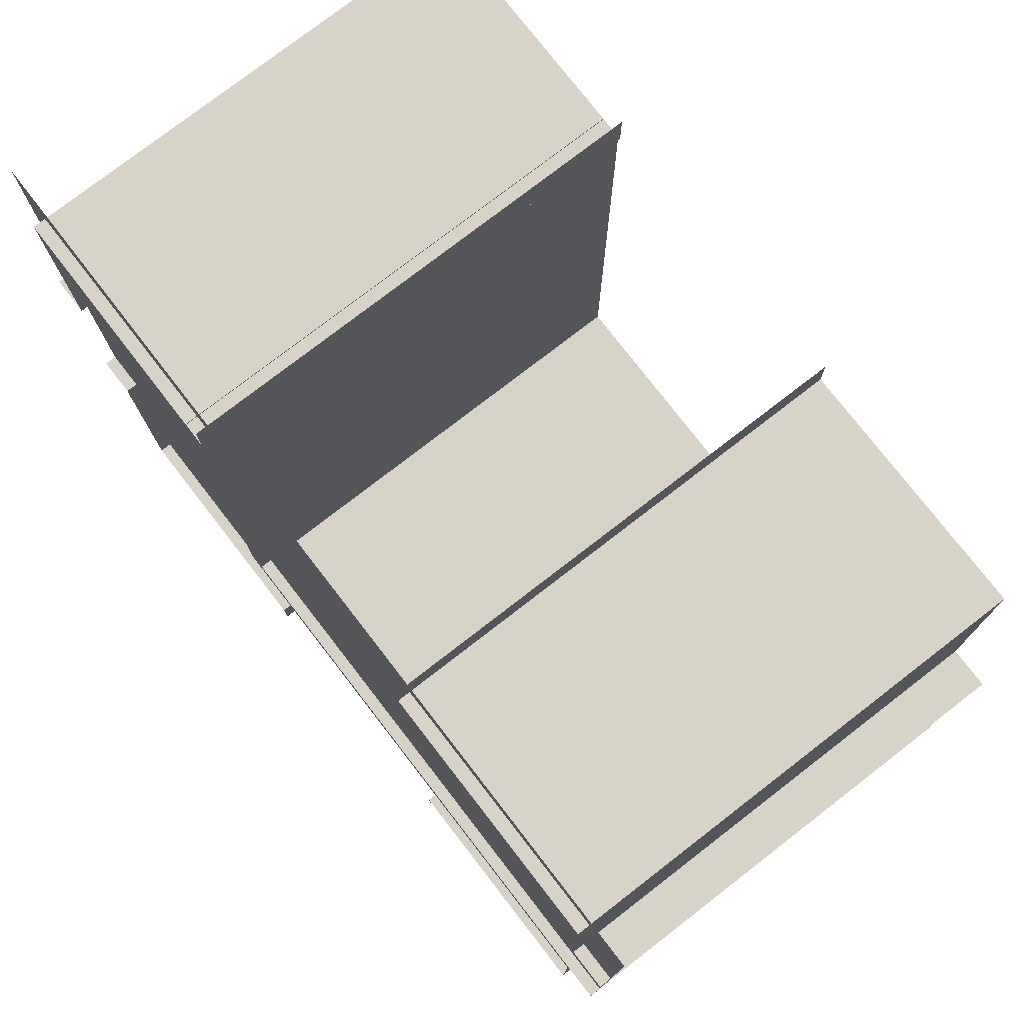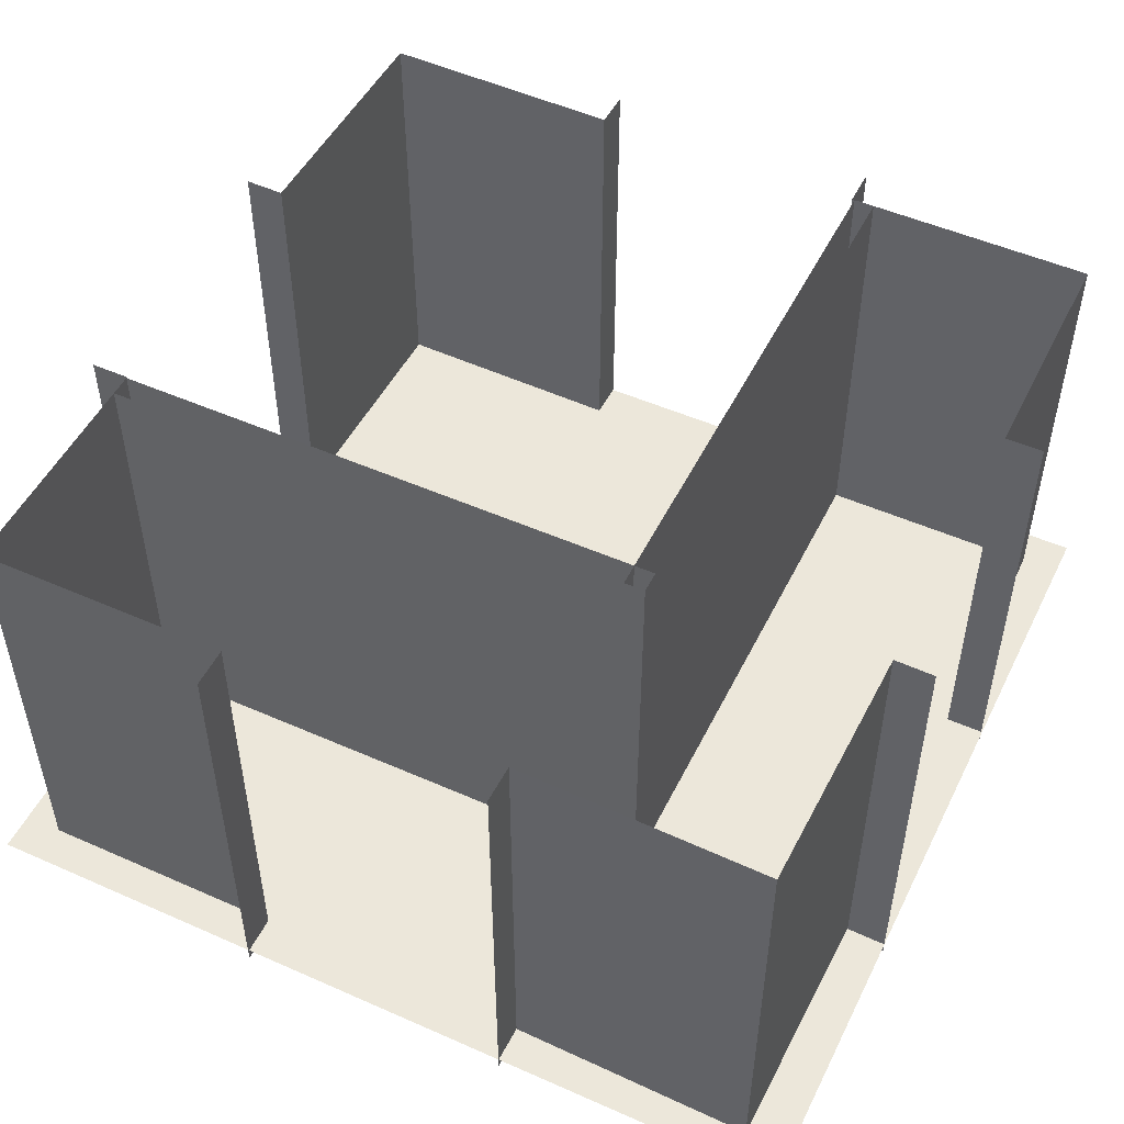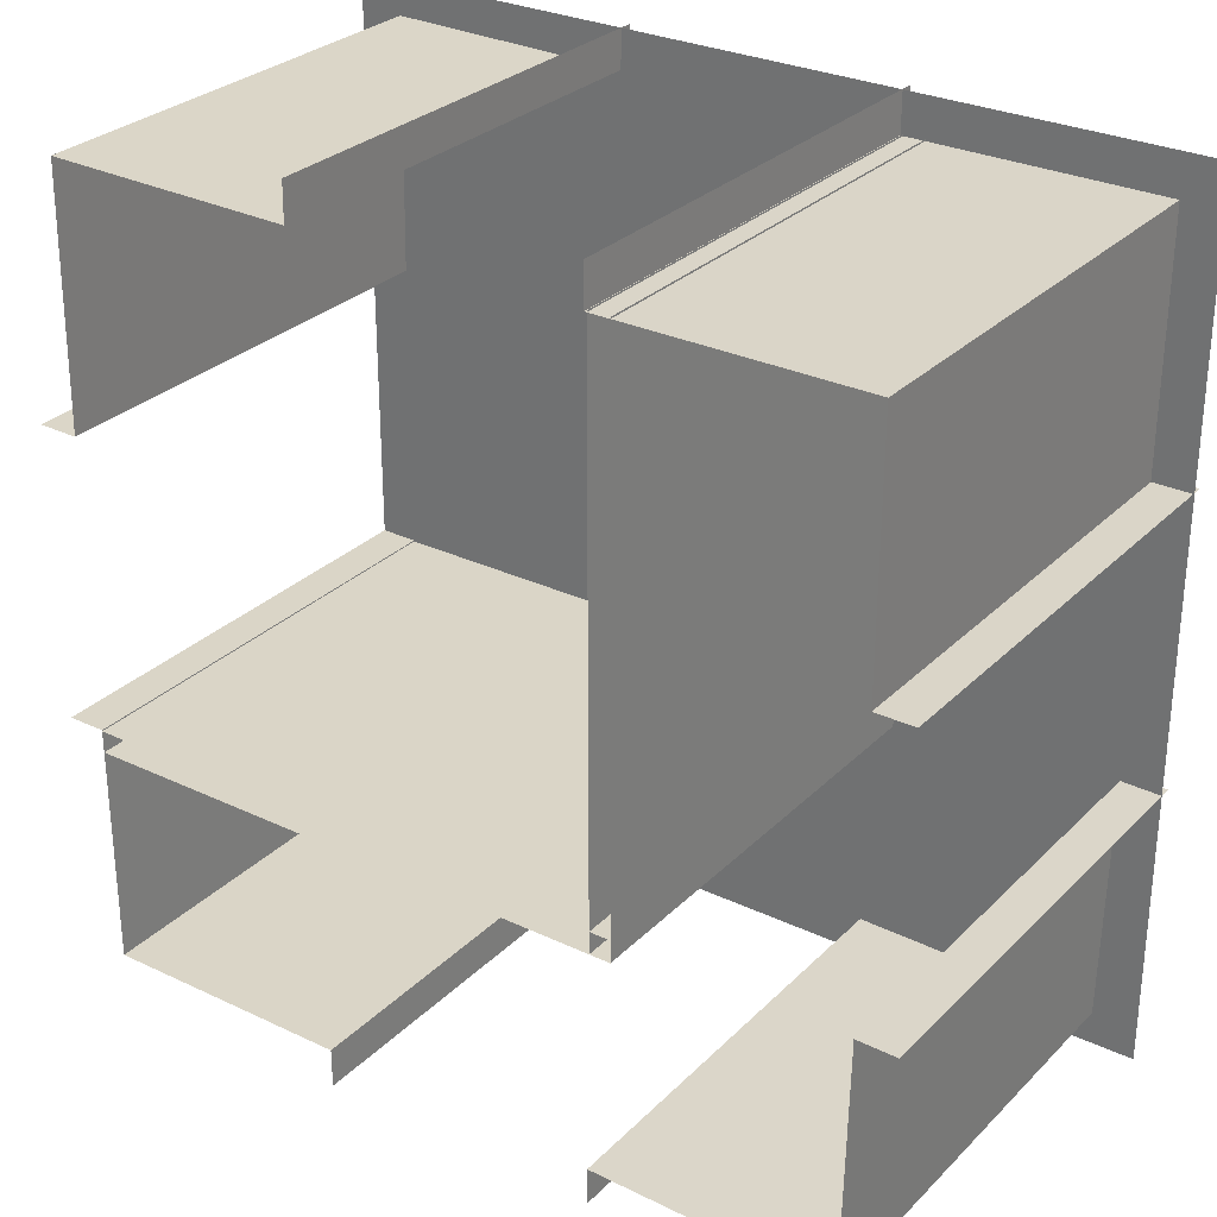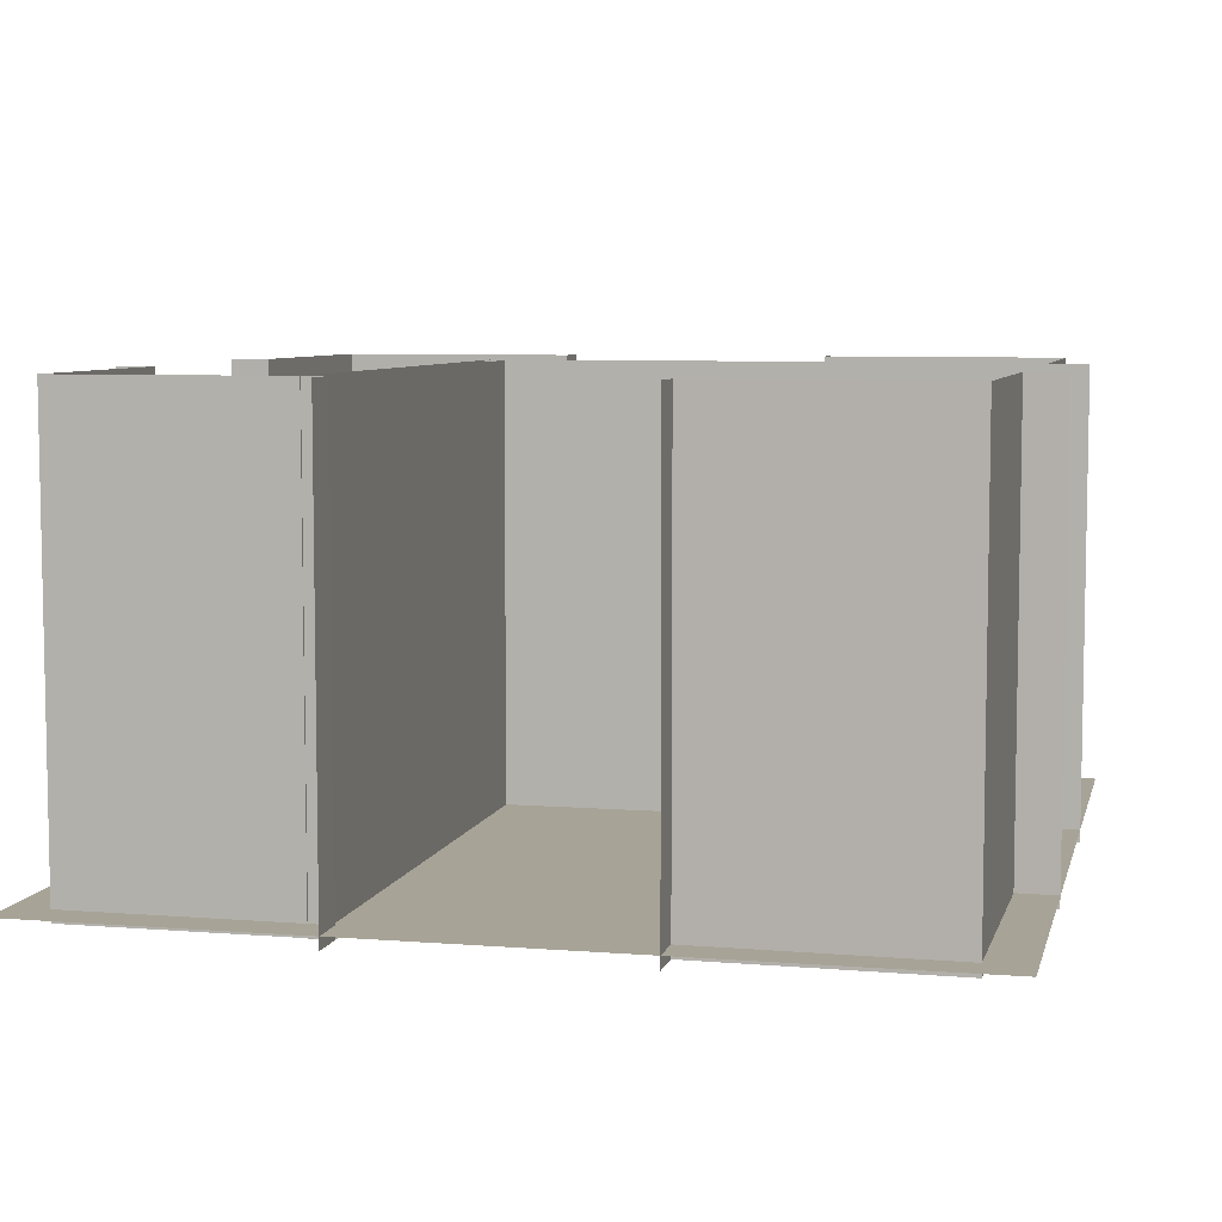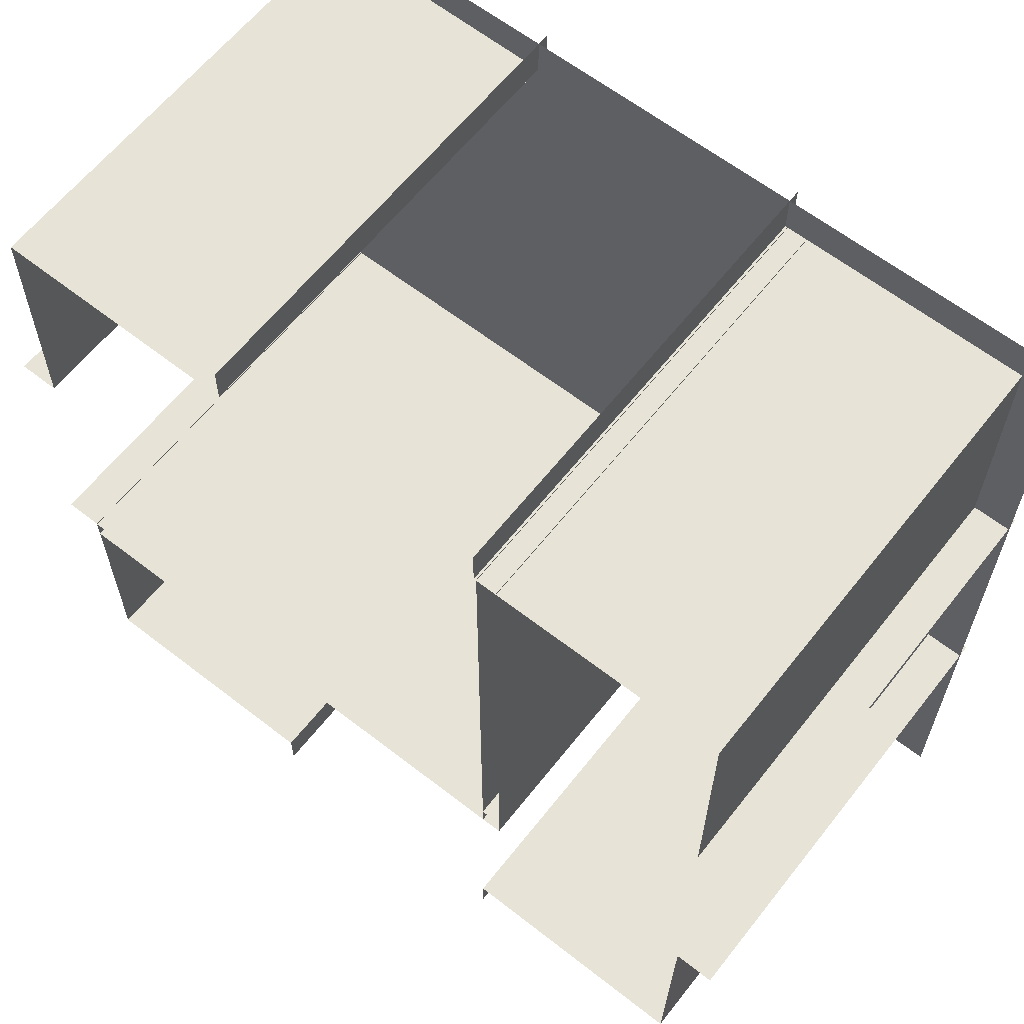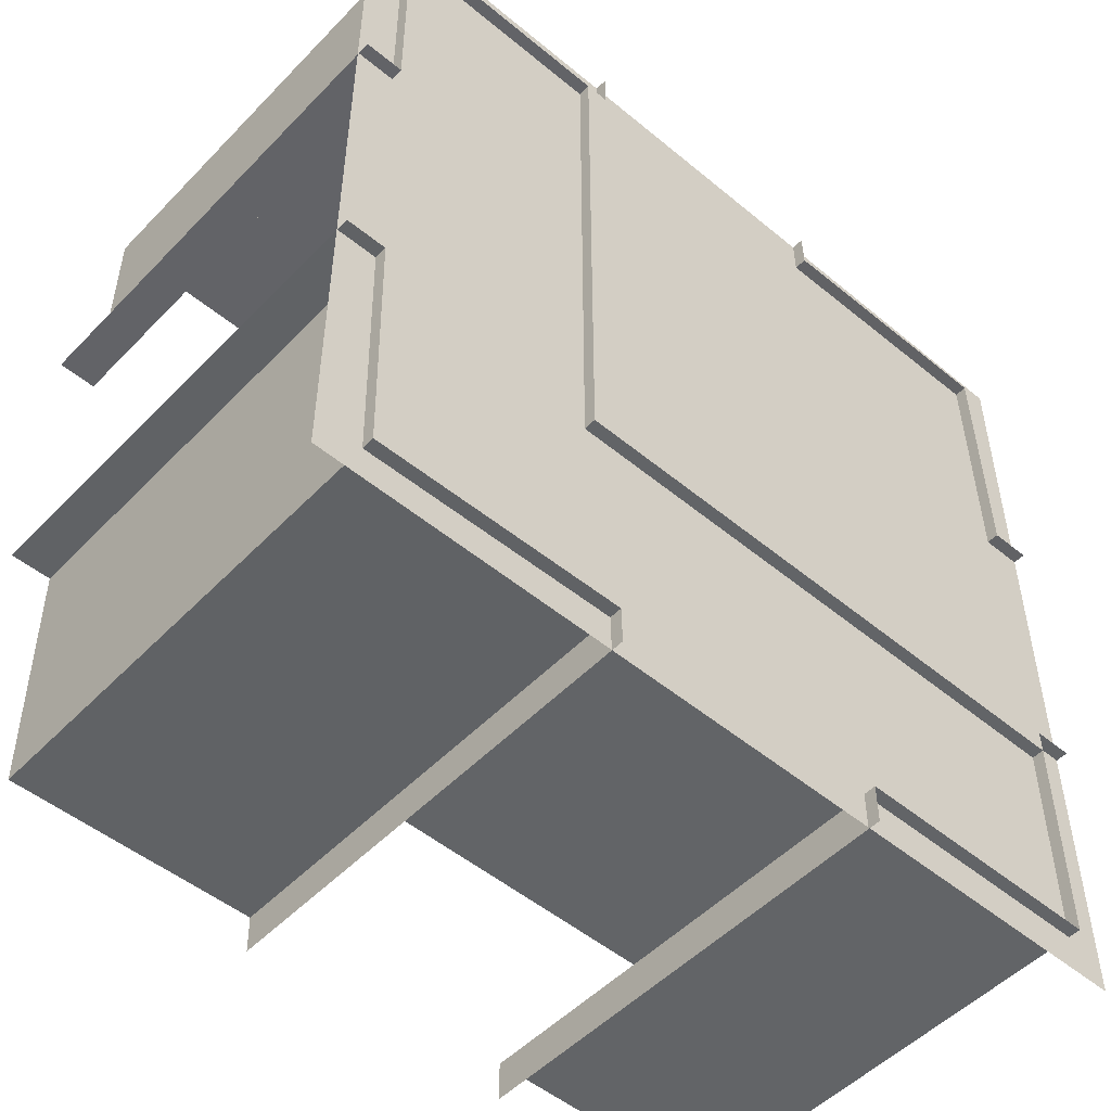
<metadata>
{"format":"obj","ext":"obj","renderer":"f3d","projection":"perspective","resolution":1024,"background":"white","views":[{"elev":77.3,"azim":52.3,"up":"+Z"},{"elev":50.4,"azim":-154.2,"up":"+Y"},{"elev":29.0,"azim":-144.8,"up":"+Z"},{"elev":6.7,"azim":13.1,"up":"+Y"},{"elev":62.4,"azim":-141.8,"up":"+Z"},{"elev":-51.1,"azim":-42.1,"up":"+Z"}]}
</metadata>
<code>
o Plane
v -6 -1e-06 6
v 6 -1e-06 6
v 6 1e-06 -6
v -6 1e-06 -6
f 1 2 3 4
o Cube_Cube.001
v 5.47 -0.1695 -5.468
v 5.47 6.241 -5.468
v 1.965 6.241 -5.468
v 1.965 -0.1695 -5.468
v 6.002 -0.1695 -2.04
v 6.002 6.241 -2.04
v 5.47 6.241 -2.04
v 5.47 -0.1695 -2.04
v 1.965 6.241 -6.024
v 1.965 -0.1695 -6.024
f 5 6 7 8
f 9 10 11 12
f 12 11 6 5
f 8 7 13 14
o Cube.002_Cube.005
v 5.387 -0.1695 5.525
v 5.387 6.241 5.525
v 5.442 6.241 2.02
v 5.442 -0.1695 2.02
v 1.951 -0.1695 6.003
v 1.951 6.241 6.003
v 1.959 6.241 5.471
v 1.959 -0.1695 5.471
v 5.997 6.241 2.029
v 5.997 -0.1695 2.029
f 15 16 17 18
f 19 20 21 22
f 22 21 16 15
f 18 17 23 24
o Cube.003_Cube.007
v -5.462 -0.1695 5.442
v -5.462 6.241 5.442
v -1.957 6.241 5.451
v -1.957 -0.1695 5.451
v -5.986 -0.1695 2.013
v -5.986 6.241 2.013
v -5.454 6.241 2.015
v -5.454 -0.1695 2.015
v -1.958 6.241 6.006
v -1.958 -0.1695 6.006
v -1.957 -0.1695 -2.039
v 5.47 -0.1695 -2.039
v -2.285 6.241 5.472
v -2.285 -0.1695 5.472
v -2.285 6.241 -2.367
v -2.285 -0.1695 -2.367
v 5.473 6.241 -2.367
v 5.473 -0.1695 -2.367
v -1.993 6.241 5.472
v -1.993 -0.1695 5.472
v -1.993 6.241 -2.367
v -1.993 -0.1695 -2.367
v -2.285 6.241 -2.057
v -2.285 -0.1695 -2.057
v 5.473 6.241 -2.057
v 5.473 -0.1695 -2.057
f 35 36 42 40
f 28 35 40 38
f 25 26 27 28
f 29 30 31 32
f 32 31 26 25
f 28 27 33 34
f 37 39 40 38
f 39 41 42 40
f 43 44 46 45
f 47 48 50 49
o Cube.001_Cube.006
v -5.378 -0.1695 -5.538
v -5.378 6.241 -5.538
v -5.442 6.241 -2.033
v -5.442 -0.1695 -2.033
v -1.942 -0.1695 -6.008
v -1.942 6.241 -6.008
v -1.951 6.241 -5.476
v -1.951 -0.1695 -5.476
v -5.997 6.241 -2.043
v -5.997 -0.1695 -2.043
f 51 52 53 54
f 55 56 57 58
f 58 57 52 51
f 54 53 59 60

</code>
